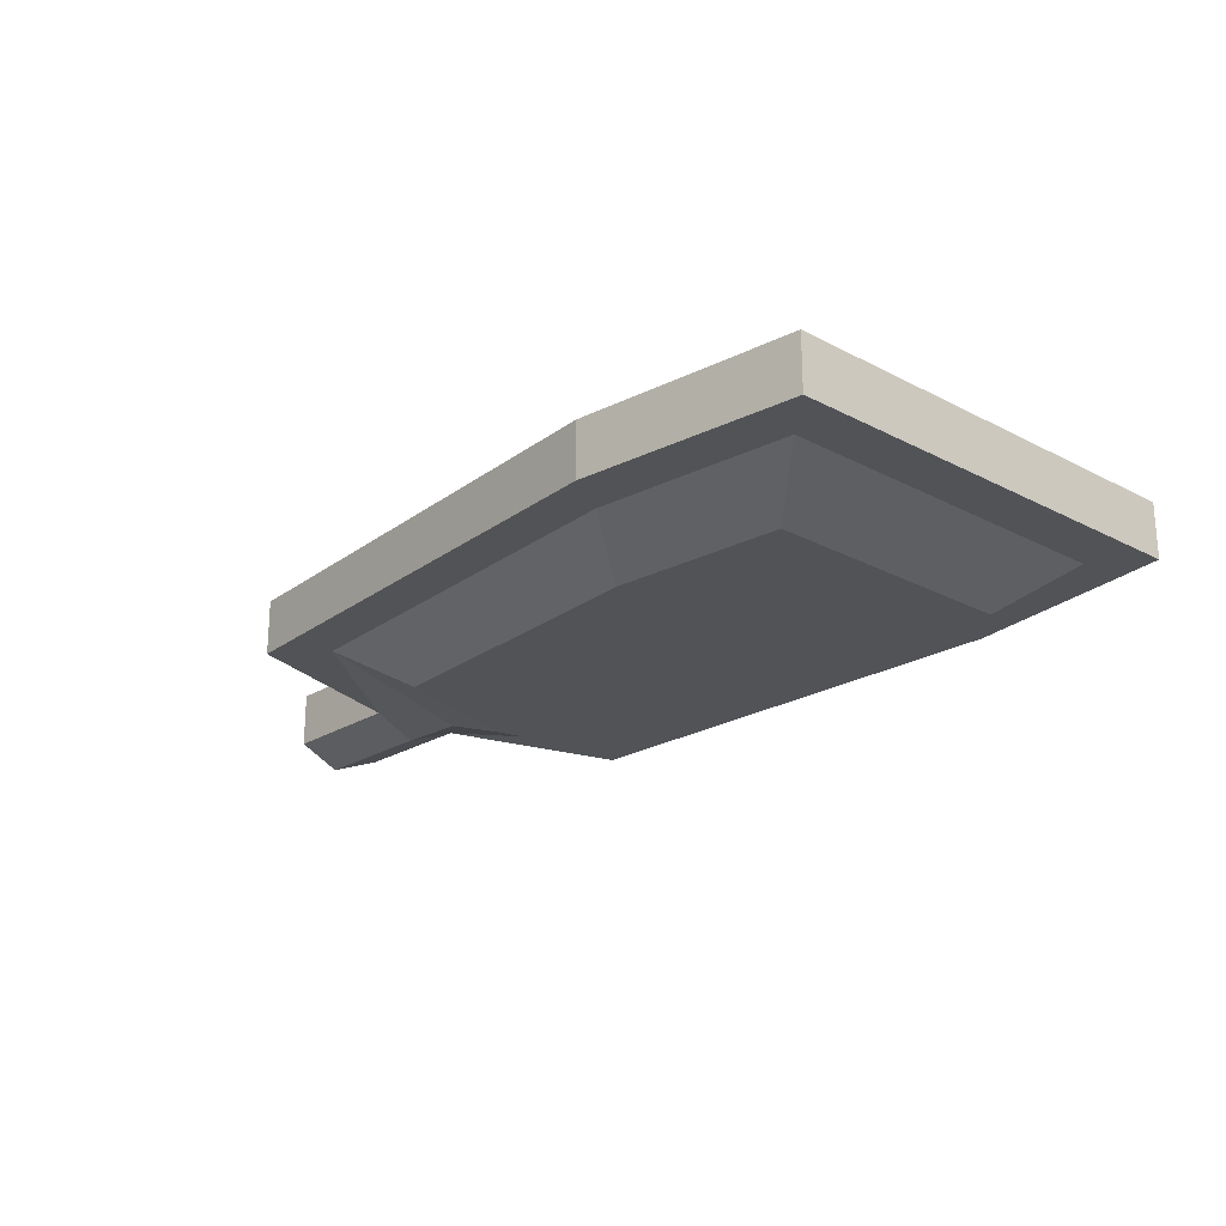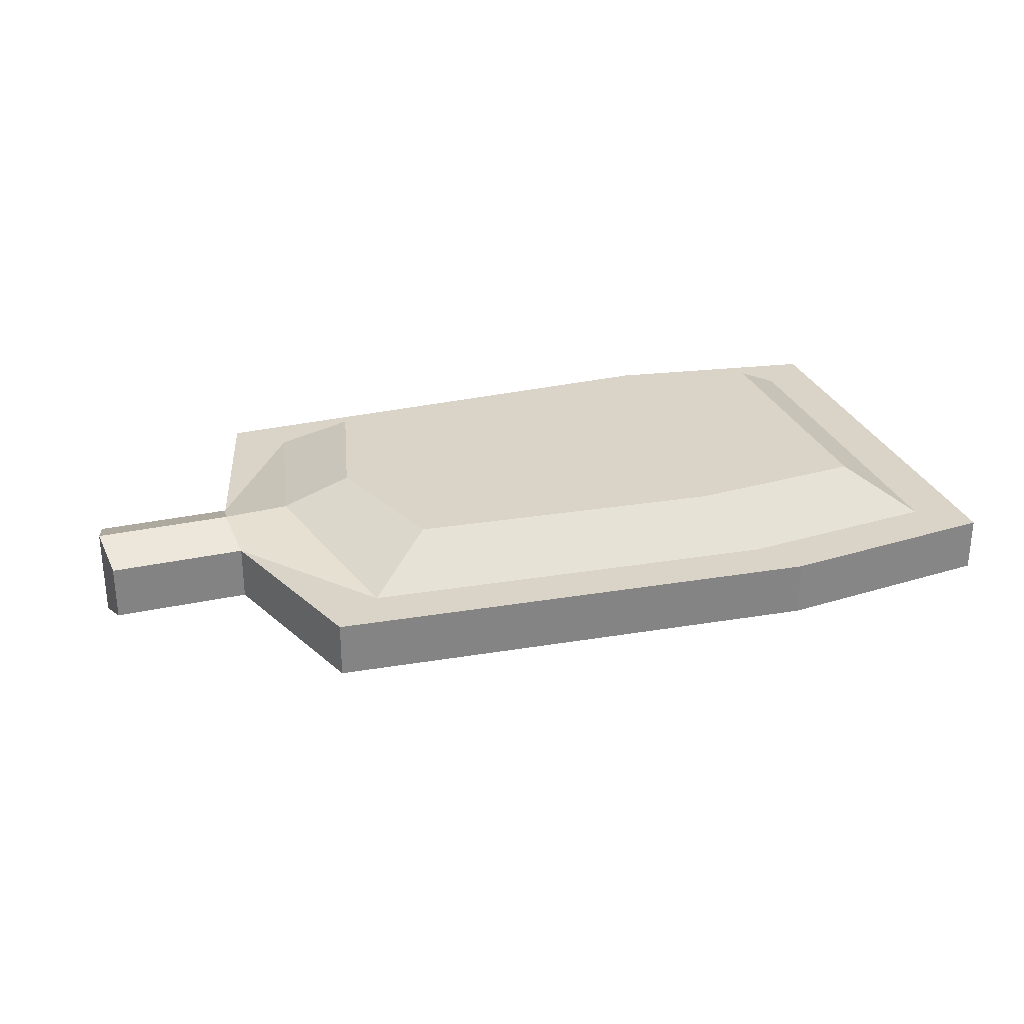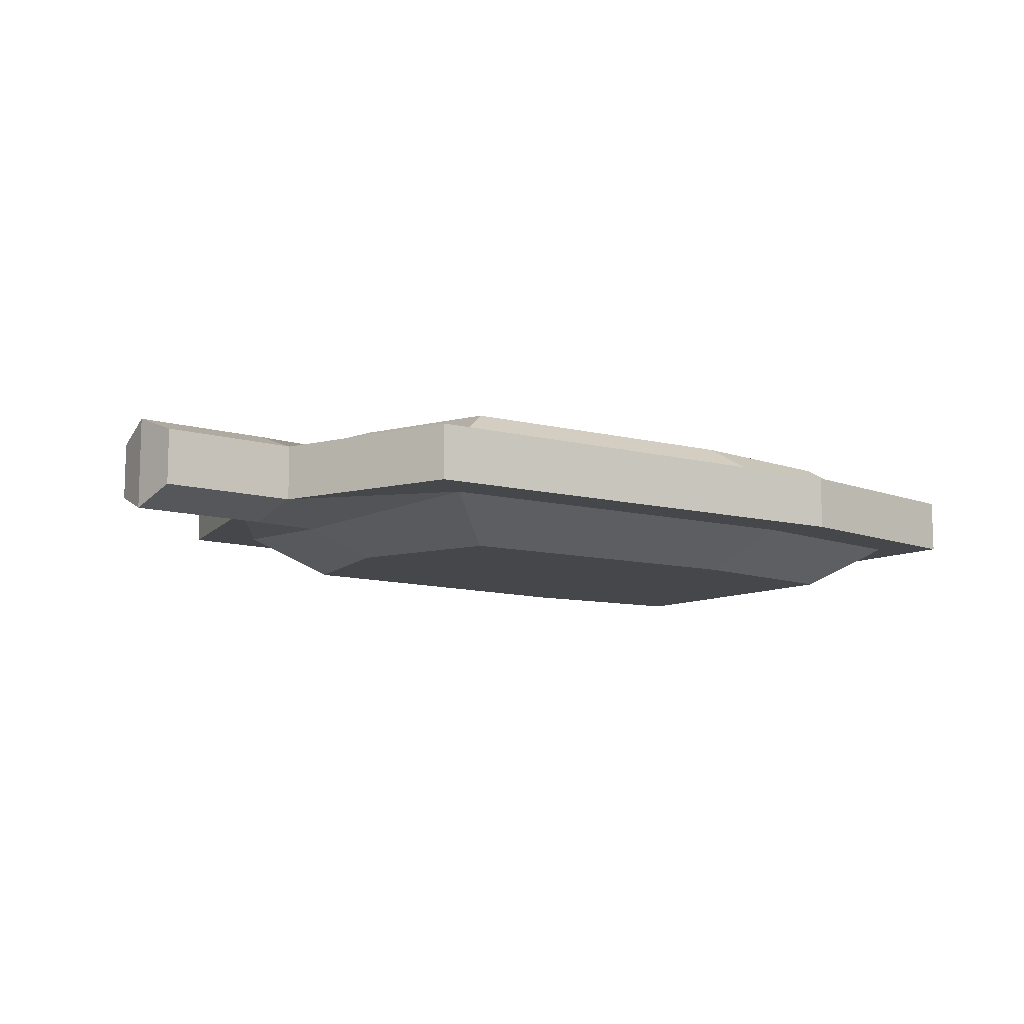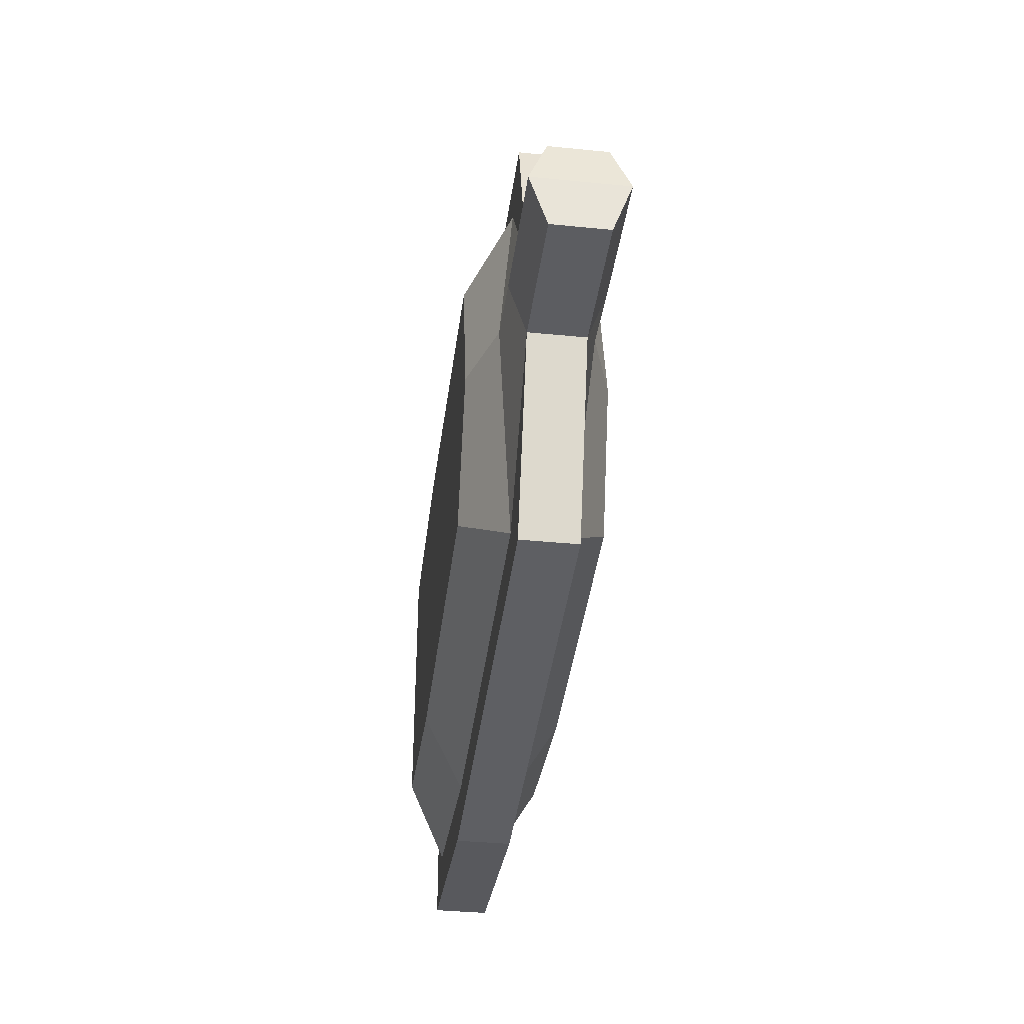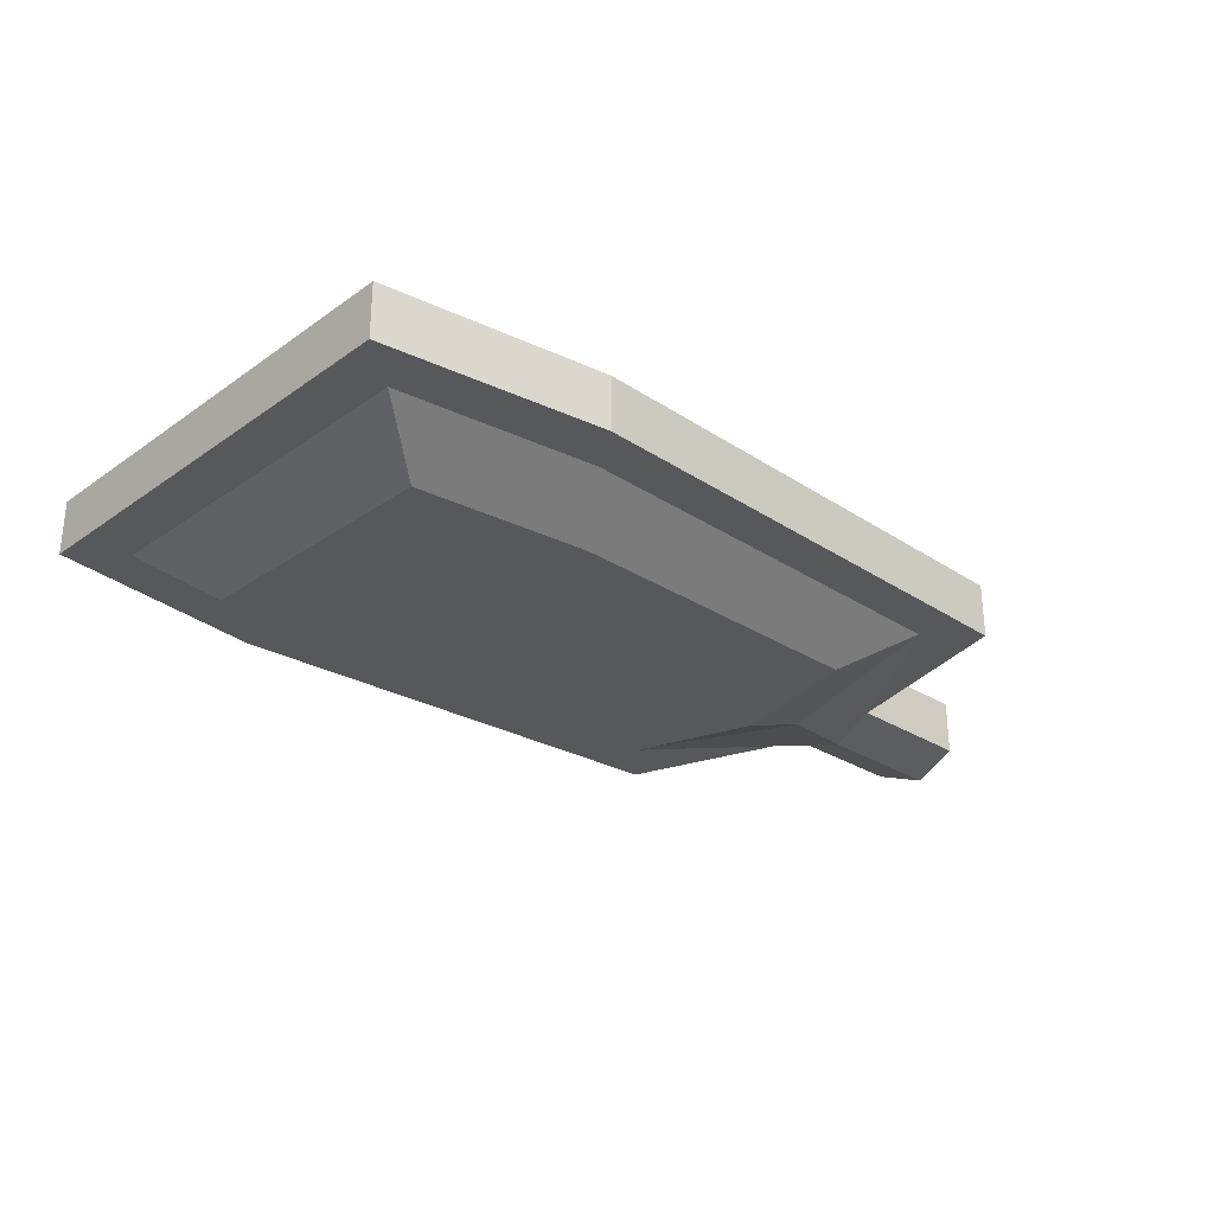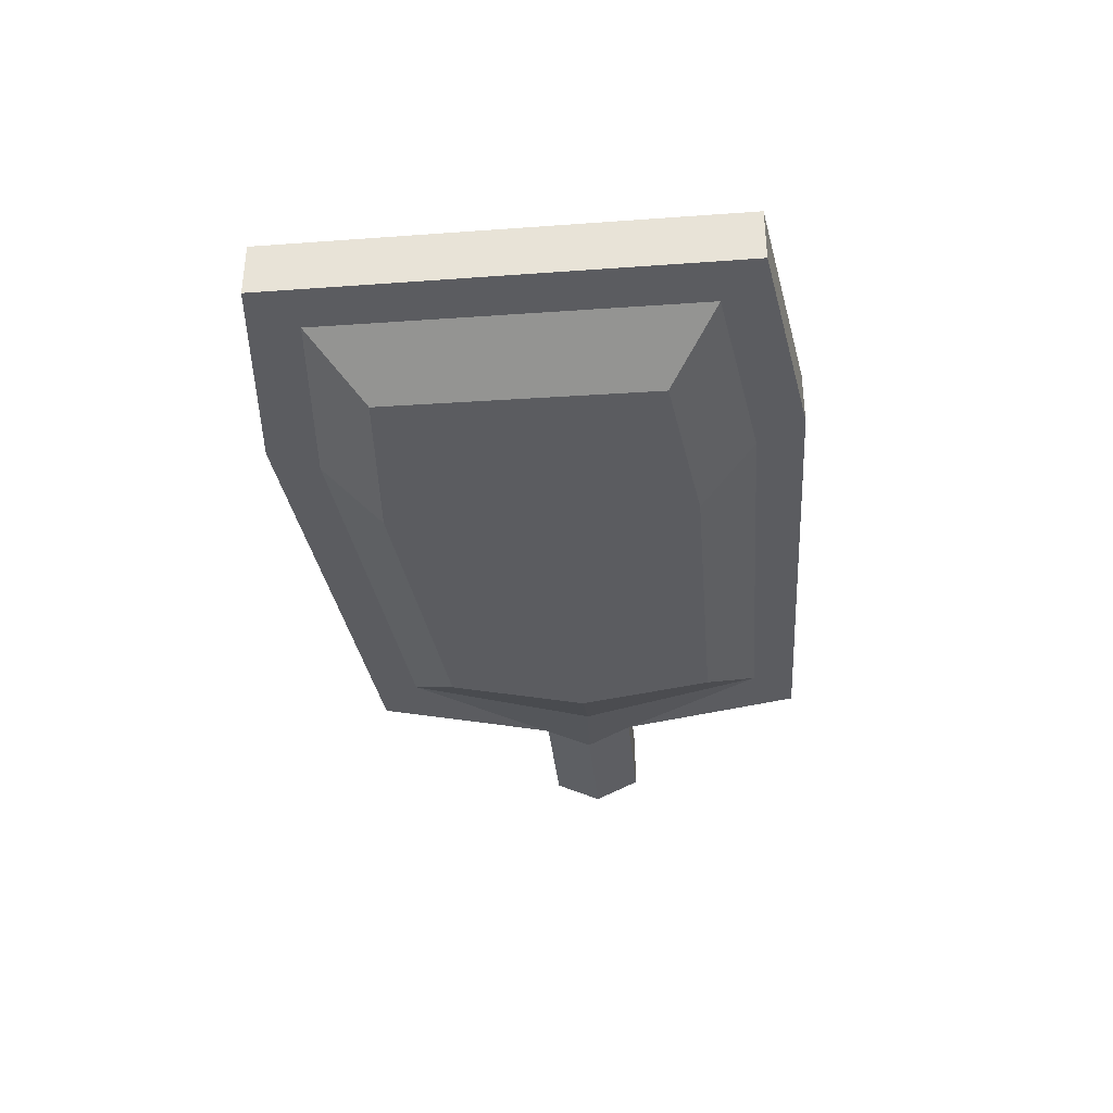
<metadata>
{"format":"obj","ext":"obj","renderer":"f3d","projection":"perspective","resolution":1024,"background":"white","views":[{"elev":-22.2,"azim":-132.4,"up":"+Y"},{"elev":28.6,"azim":161.8,"up":"+Y"},{"elev":-10.2,"azim":142.4,"up":"+Y"},{"elev":-37.0,"azim":82.7,"up":"+Z"},{"elev":-28.5,"azim":-43.5,"up":"+Y"},{"elev":-34.9,"azim":-84.6,"up":"+Y"}]}
</metadata>
<code>
v -9.105 0.9665 7.587
v 15.8 0.9665 8.368
v -9.105 2.84 7.587
v 15.8 2.84 8.368
v -9.07 2.84 -7.831
v 15.26 2.84 -7.569
v -9.07 0.9665 -7.831
v 15.26 0.9665 -7.569
v -7.395 2.84 6.197
v 14.14 2.84 6.924
v 13.59 2.84 -6.125
v -7.406 2.84 -6.387
v -7.406 0.9665 -6.387
v 13.59 0.9665 -6.125
v 14.14 0.9665 6.924
v -7.395 0.9665 6.197
v -5.136 4.262 4.501
v 11.94 4.262 5.156
v 11.39 4.262 -4.357
v -5.203 4.262 -4.619
v -5.203 -0.4559 -4.619
v 11.39 -0.4559 -4.357
v 11.94 -0.4559 5.156
v -5.136 -0.4559 4.501
v 17.46 2.84 1.889
v 17.46 2.84 -1.351
v 17.46 0.9665 -1.351
v 17.46 0.9665 1.889
v 22.1 0.9665 1.889
v 22.1 2.84 1.889
v 22.1 0.9665 -1.351
v 22.1 2.84 -1.351
v -0.4886 0.9665 -7.149
v -1.467 0.9665 -8.758
v -1.467 2.84 -8.758
v -0.4886 2.84 -7.149
v 0.8069 4.262 -5.179
v 0.8528 4.262 5.253
v -0.5052 2.84 7.181
v -1.535 2.84 8.758
v -1.535 0.9665 8.758
v -0.5052 0.9665 7.181
v 0.8528 -0.4559 5.253
v 0.8069 -0.4559 -5.179
v 13.03 4.262 0.3999
v 15.42 3.443 0.3999
v 17.7 3.443 0.2688
v 22.33 3.443 0.2688
v 22.33 0.363 0.2688
v 17.7 0.363 0.2688
v 15.42 0.363 0.3999
v 13.03 -0.4559 0.3999
v -3.257 4.262 3.306
v -0.9092 4.262 3.306
v -0.9271 4.262 -3.329
v -3.283 4.262 -3.329
v -3.283 -0.4559 -3.329
v -0.9271 -0.4559 -3.329
v -0.9091 -0.4559 3.306
v -3.257 -0.4559 3.306
f 40 41 2 4
f 37 45 19
f 34 35 6 8
f 43 44 52
f 2 28 25 4
f 7 1 3 5
f 39 40 4 10
f 46 47 26 11
f 6 35 36 11
f 5 3 9 12
f 33 34 8 14
f 15 28 2
f 2 41 42 15
f 1 7 13 16
f 38 39 10 18
f 45 46 11 19
f 11 36 37 19
f 12 9 17 20
f 44 33 14 22
f 14 51 52 22
f 15 42 43 23
f 16 13 21 24
f 4 25 10
f 11 26 6
f 8 27 14
f 14 27 50 51
f 26 27 8 6
f 48 49 31 32
f 25 28 29 30
f 49 50 27 31
f 27 26 32 31
f 26 47 48 32
f 7 34 33 13
f 5 35 34 7
f 36 35 5 12
f 37 36 12 20
f 53 54 55 56
f 9 39 38 17
f 3 40 39 9
f 1 41 40 3
f 42 41 1 16
f 43 42 16 24
f 57 58 59 60
f 13 33 44 21
f 45 38 18
f 10 46 45 18
f 10 25 47 46
f 48 47 25 30
f 37 38 45
f 30 29 49 48
f 28 50 49 29
f 51 50 28 15
f 52 51 15 23
f 43 52 23
f 52 44 22
f 17 38 54 53
f 38 37 55 54
f 37 20 56 55
f 20 17 53 56
f 21 44 58 57
f 44 43 59 58
f 43 24 60 59
f 24 21 57 60

</code>
